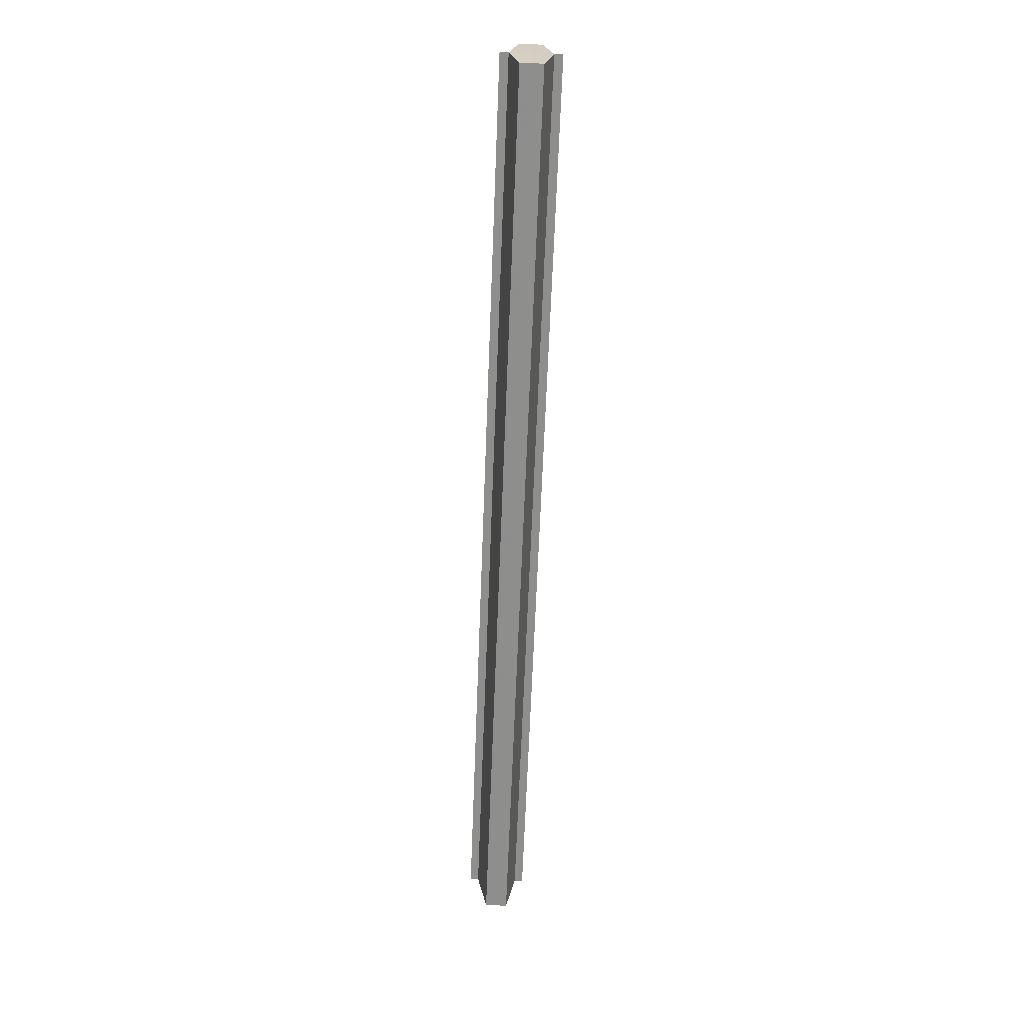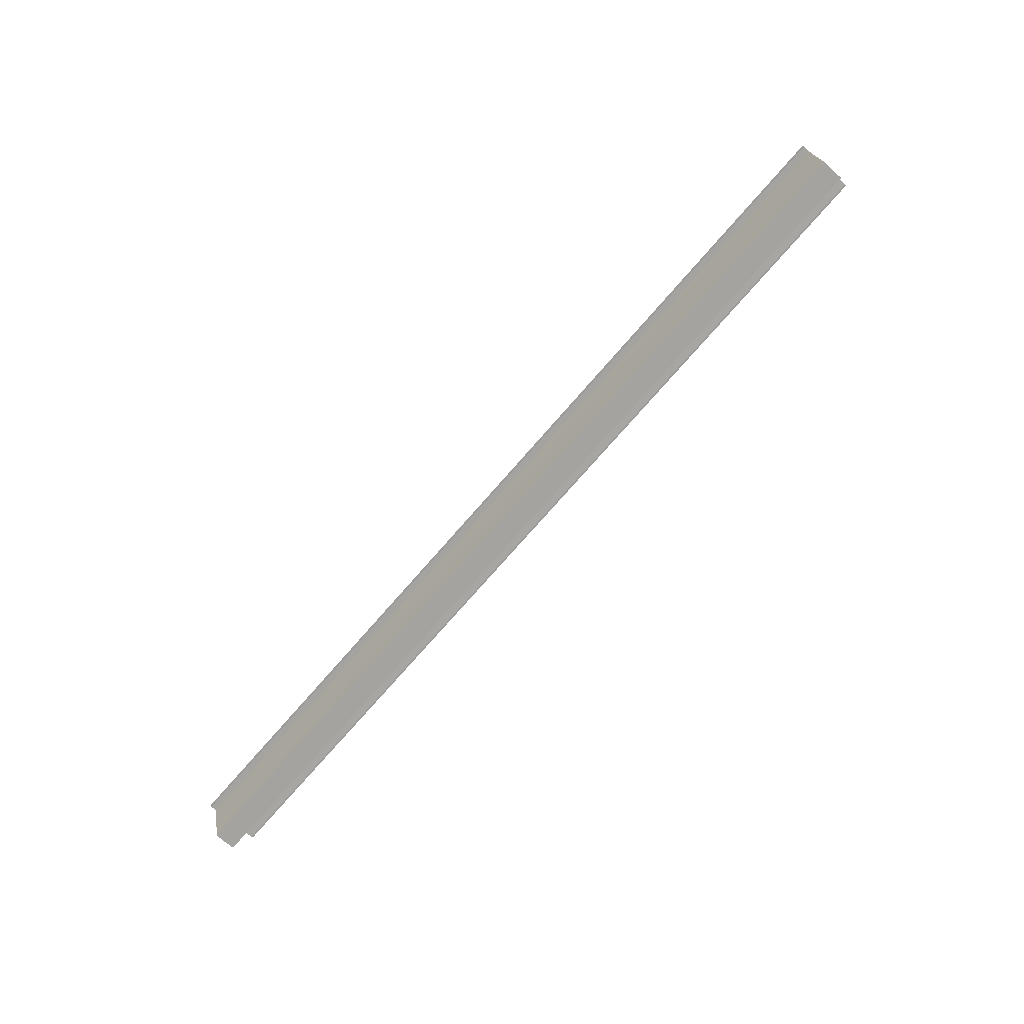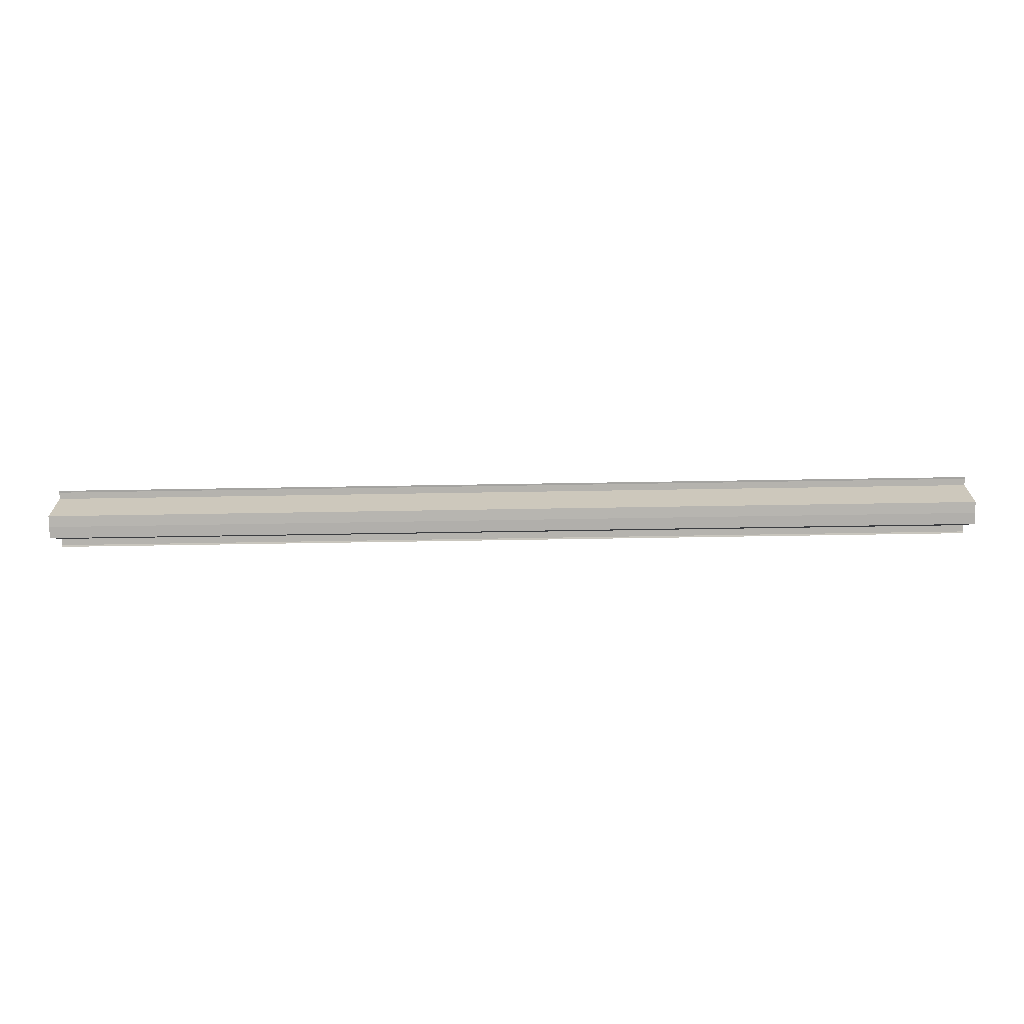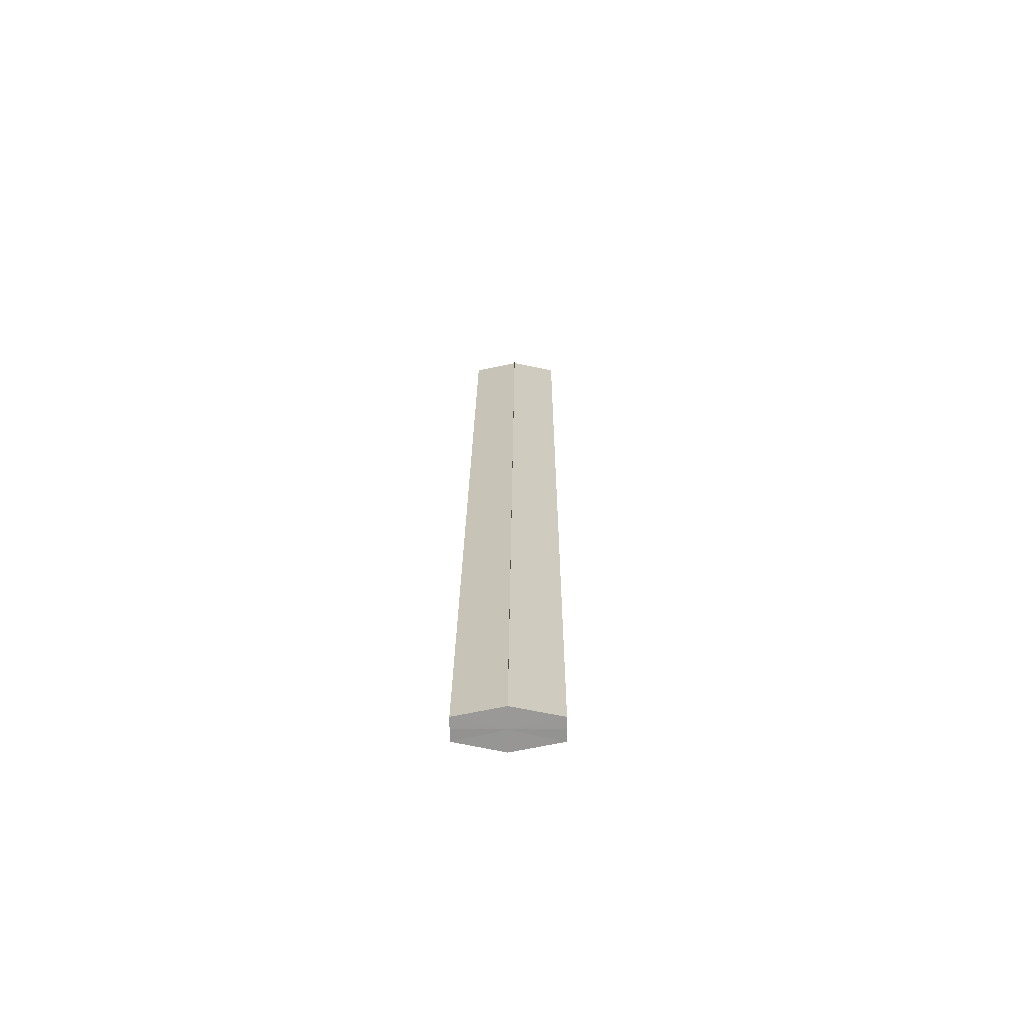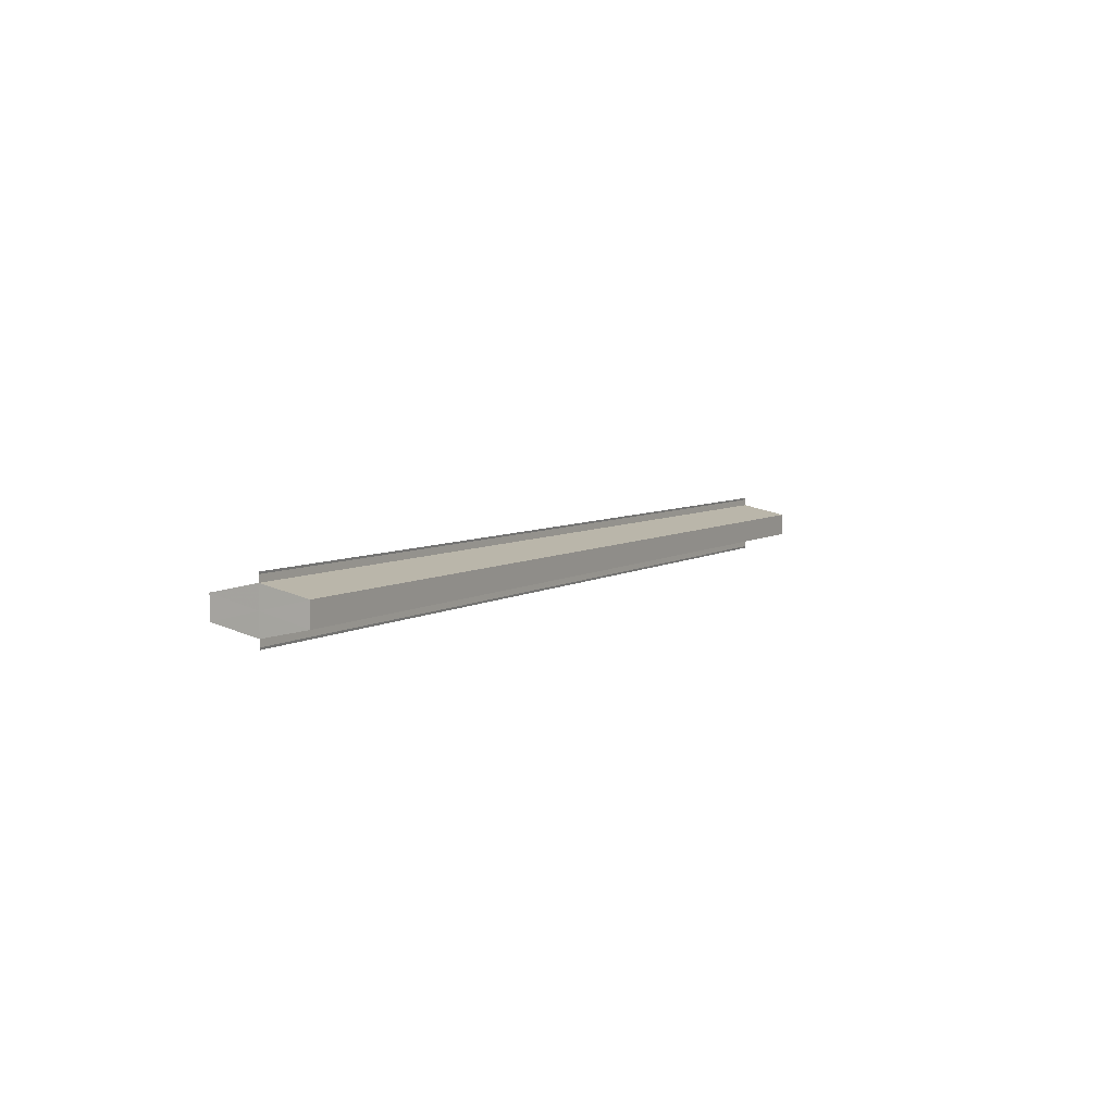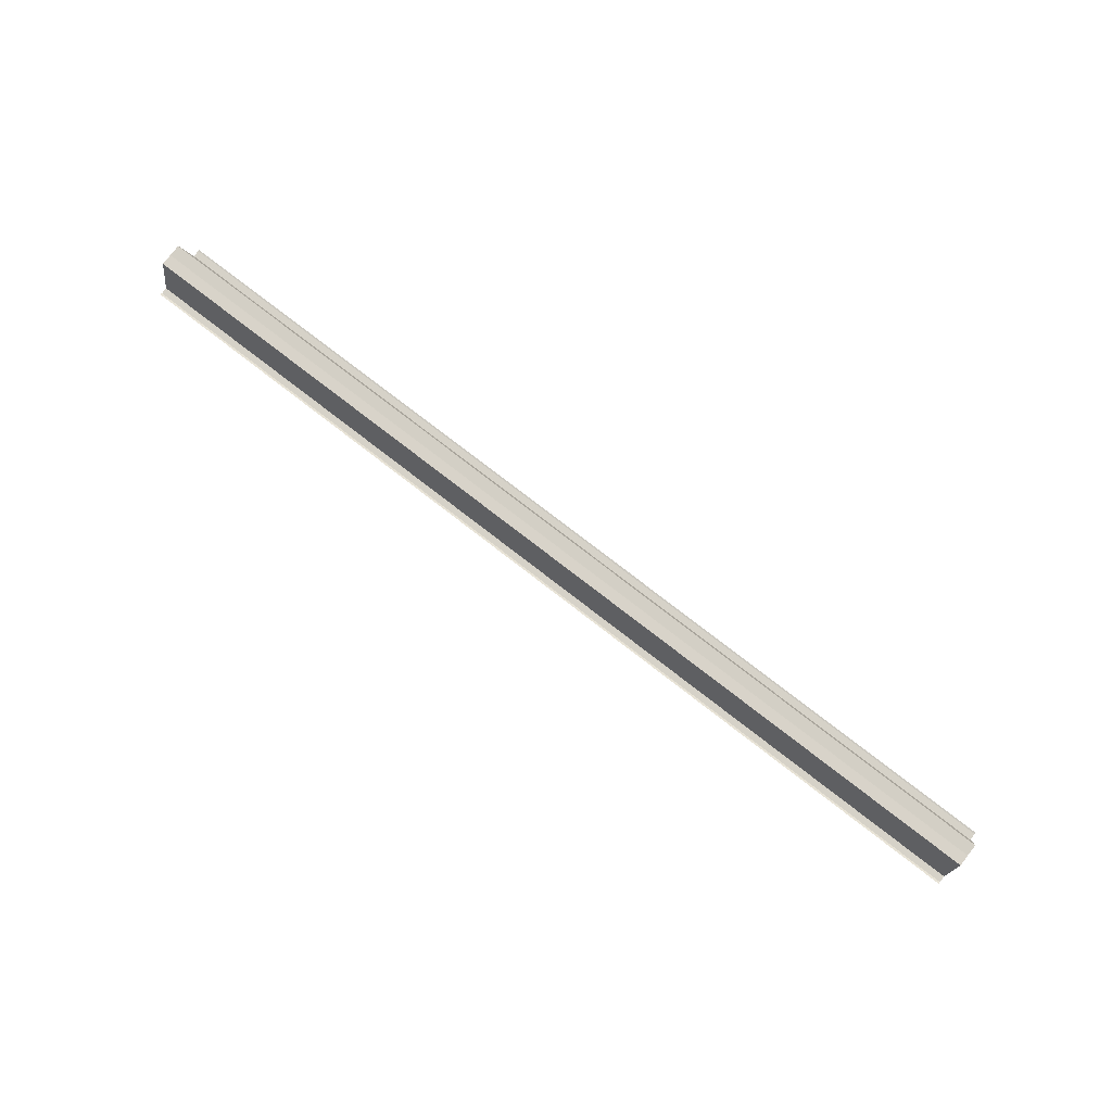
<metadata>
{"format":"obj","ext":"obj","renderer":"f3d","projection":"perspective","resolution":1024,"background":"white","views":[{"elev":-64.8,"azim":-92.2,"up":"+Y"},{"elev":-73.4,"azim":49.1,"up":"+Y"},{"elev":-79.9,"azim":0.9,"up":"+Y"},{"elev":21.7,"azim":90.4,"up":"+Z"},{"elev":5.6,"azim":-61.7,"up":"+Z"},{"elev":78.0,"azim":37.6,"up":"+Y"}]}
</metadata>
<code>
o 3731
v 2164 1873 12.62
v 2164 1873 12.62
v 2165 1873 12.62
v 2164 1873 12.62
v 2165 1873 12.62
v 2165 1873 12.62
v 2164 1873 12.62
v 2164 1873 12.62
v 2164 1873 12.62
v 2165 1873 12.62
v 2164 1873 12.62
v 2165 1873 12.62
v 2164 1873 12.62
v 2165 1873 12.62
v 2164 1873 12.63
v 2165 1873 12.62
v 2164 1873 12.62
v 2165 1873 12.62
v 2164 1873 12.62
v 2165 1873 12.62
v 2164 1873 12.63
v 2165 1873 12.63
v 2164 1873 12.63
v 2164 1873 12.63
v 2165 1873 12.63
v 2164 1873 12.63
v 2165 1873 12.63
v 2164 1873 12.62
v 2164 1873 12.62
v 2164 1873 12.62
v 2164 1873 12.62
v 2164 1873 12.62
v 2164 1873 12.62
v 2164 1873 12.62
v 2164 1873 12.62
v 2165 1873 12.62
v 2165 1873 12.62
v 2165 1873 12.62
v 2165 1873 12.62
v 2164 1873 12.62
v 2165 1873 12.62
v 2164 1873 12.62
v 2165 1873 12.63
v 2164 1873 12.62
v 2164 1873 12.62
v 2165 1873 12.62
v 2164 1873 12.62
v 2164 1873 12.62
v 2164 1873 12.62
v 2164 1873 12.62
v 2165 1873 12.62
v 2164 1873 12.62
v 2165 1873 12.62
v 2164 1873 12.62
v 2165 1873 12.62
v 2164 1873 12.63
v 2164 1873 12.63
v 2164 1873 12.63
v 2165 1873 12.63
v 2164 1873 12.63
v 2165 1873 12.63
v 2165 1873 12.62
v 2165 1873 12.62
v 2165 1873 12.62
v 2165 1873 12.62
v 2165 1873 12.62
v 2165 1873 12.62
v 2165 1873 12.62
v 2165 1873 12.62
v 2165 1873 12.63
f 1 2 3
f 3 4 5
f 6 4 5
f 7 2 6
f 7 8 6
f 8 9 10
f 6 11 12
f 9 13 14
f 13 15 16
f 12 17 18
f 18 19 20
f 21 15 22
f 21 23 22
f 22 24 25
f 20 26 27
f 22 26 27
f 28 29 26
f 28 30 29
f 28 26 31
f 28 32 30
f 28 31 33
f 28 33 34
f 28 35 32
f 28 34 35
f 36 35 37
f 38 35 37
f 39 40 36
f 41 42 39
f 43 44 41
f 38 45 46
f 47 48 38
f 47 49 38
f 50 49 51
f 52 50 53
f 54 52 55
f 56 54 43
f 56 57 43
f 58 57 59
f 43 60 61
f 59 60 61
f 62 63 64
f 62 65 63
f 62 64 66
f 62 67 65
f 62 66 68
f 62 69 67
f 62 68 70
f 62 70 69

</code>
